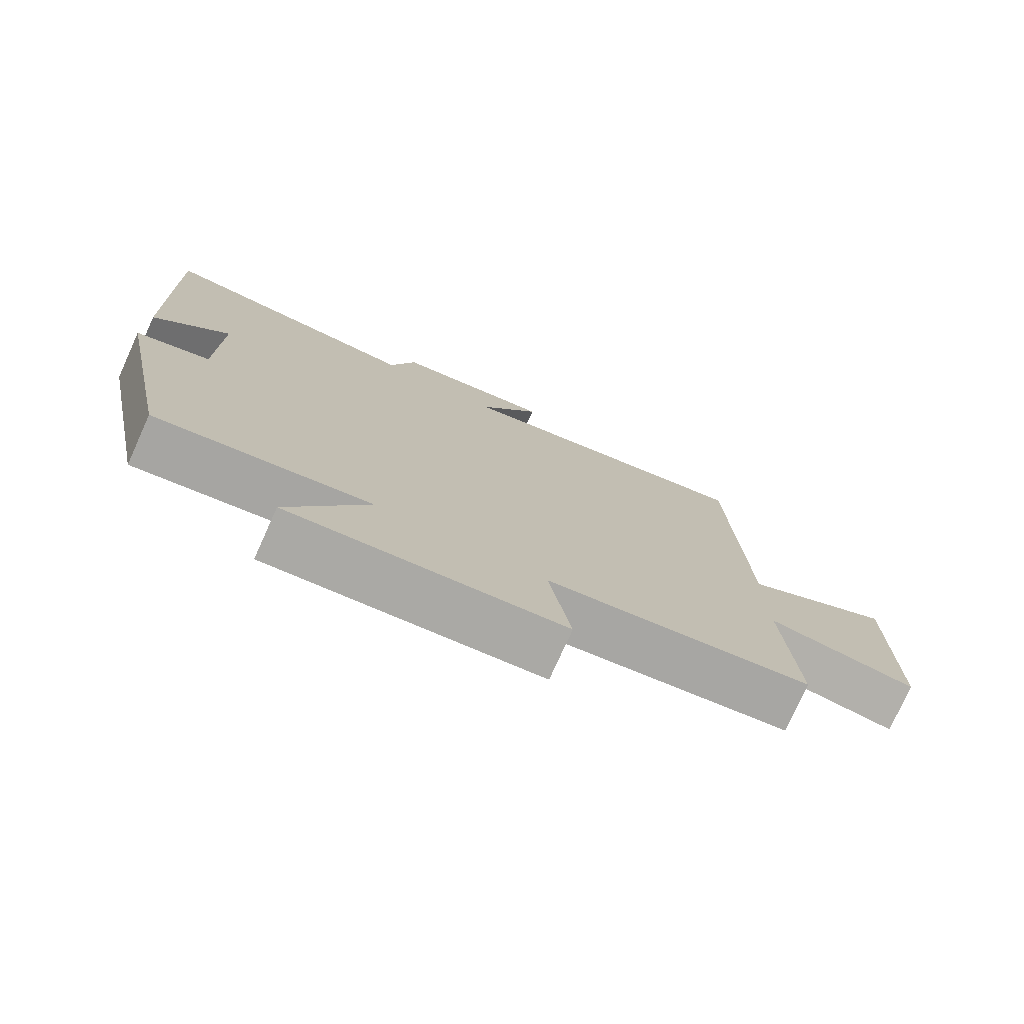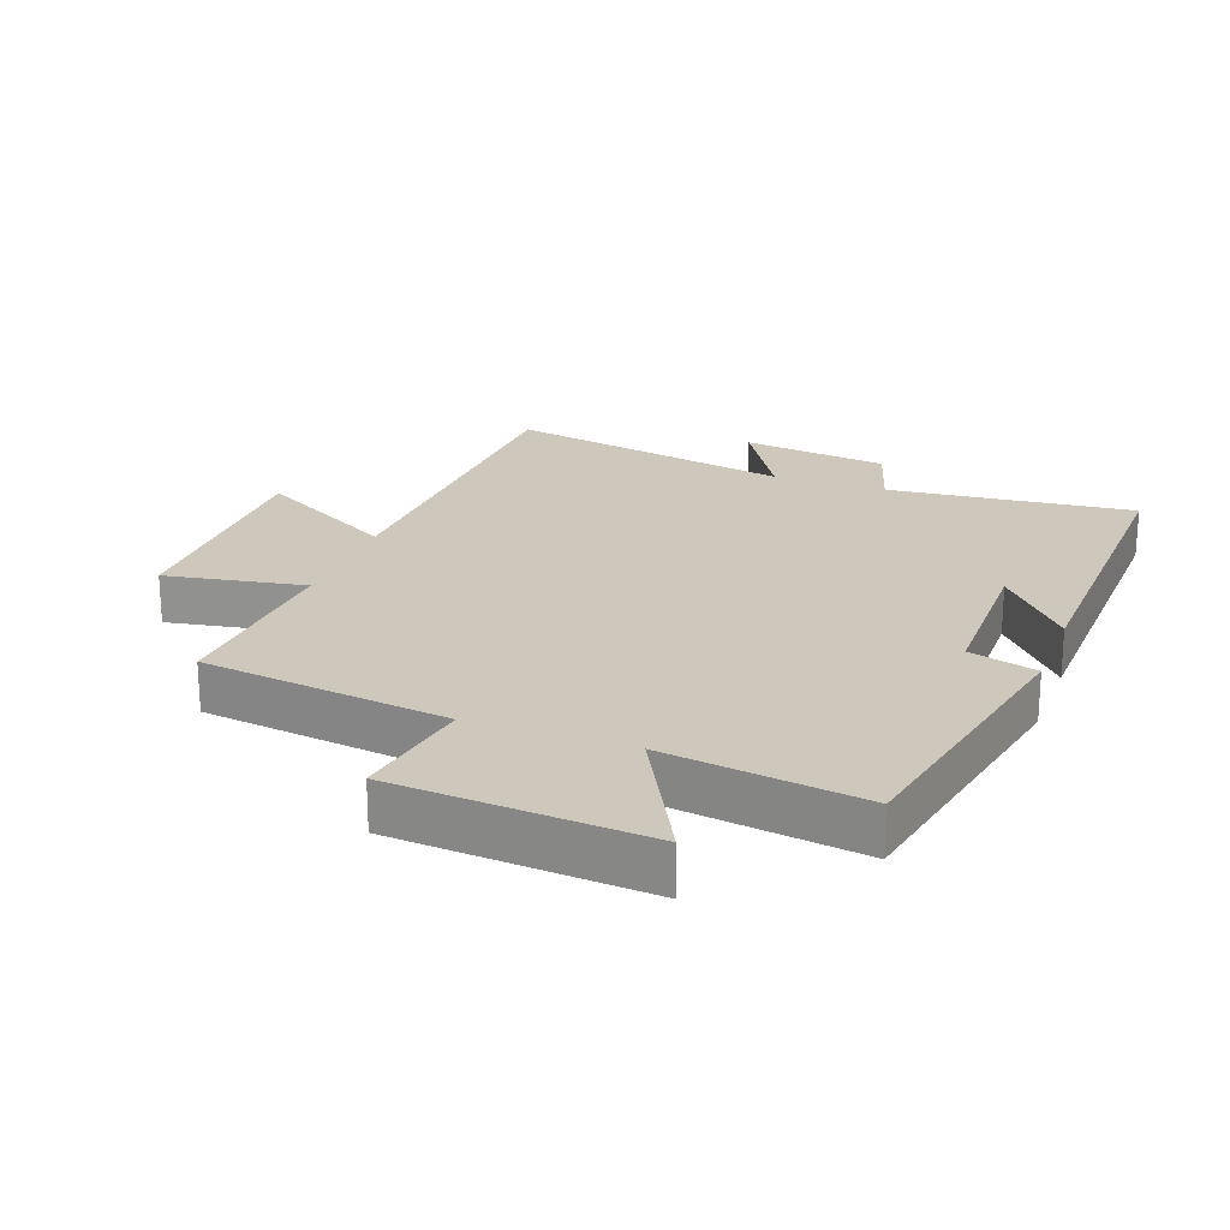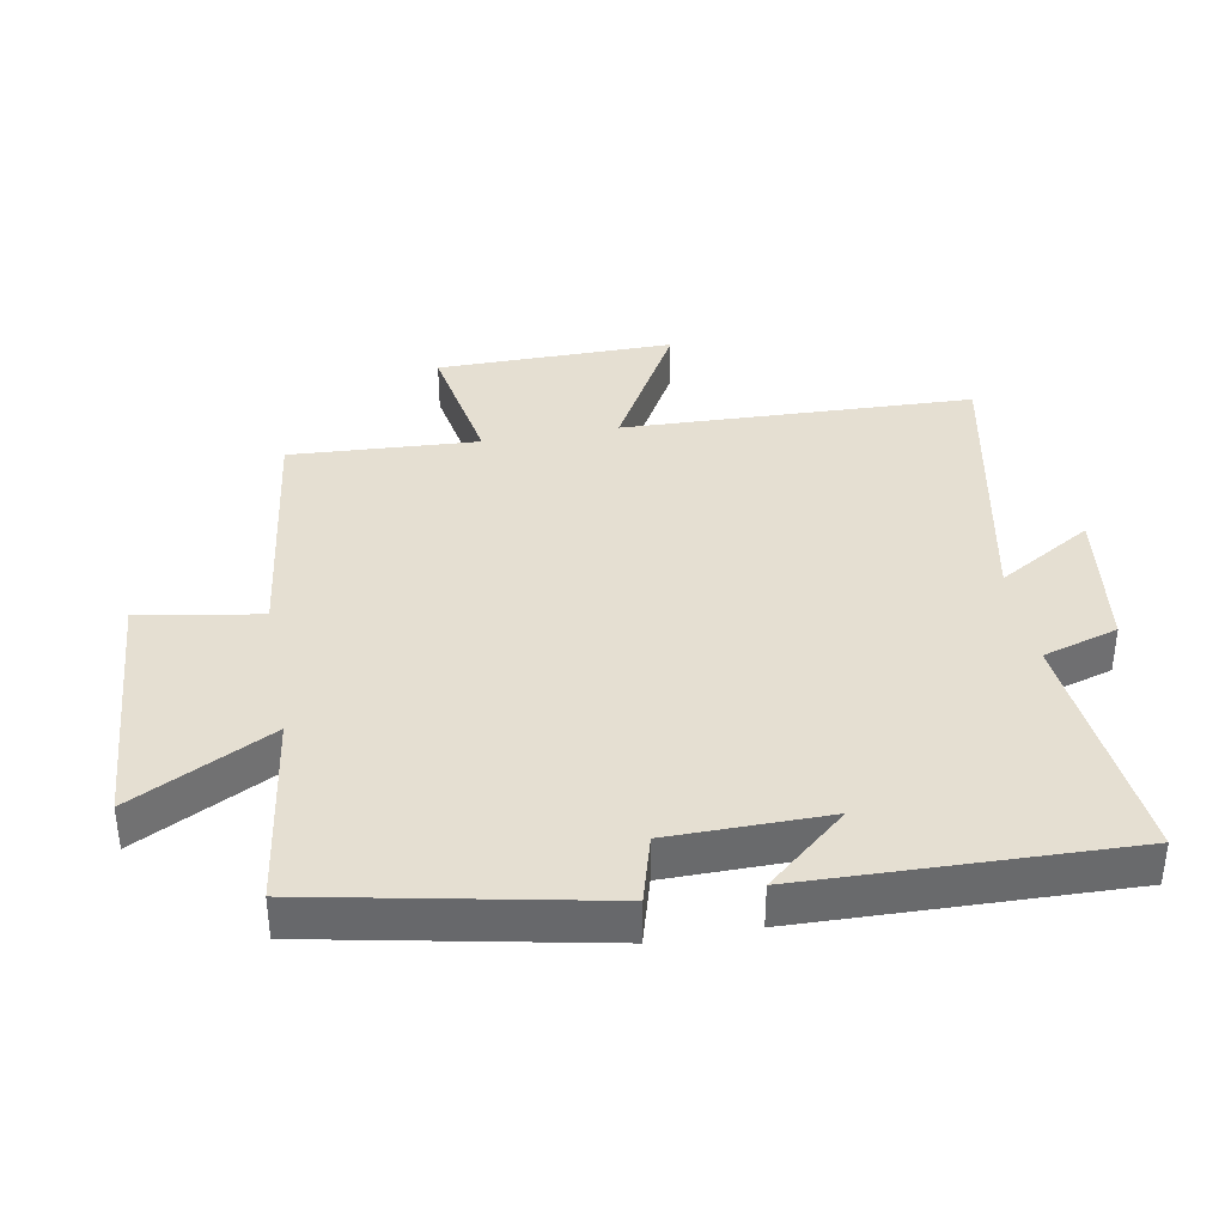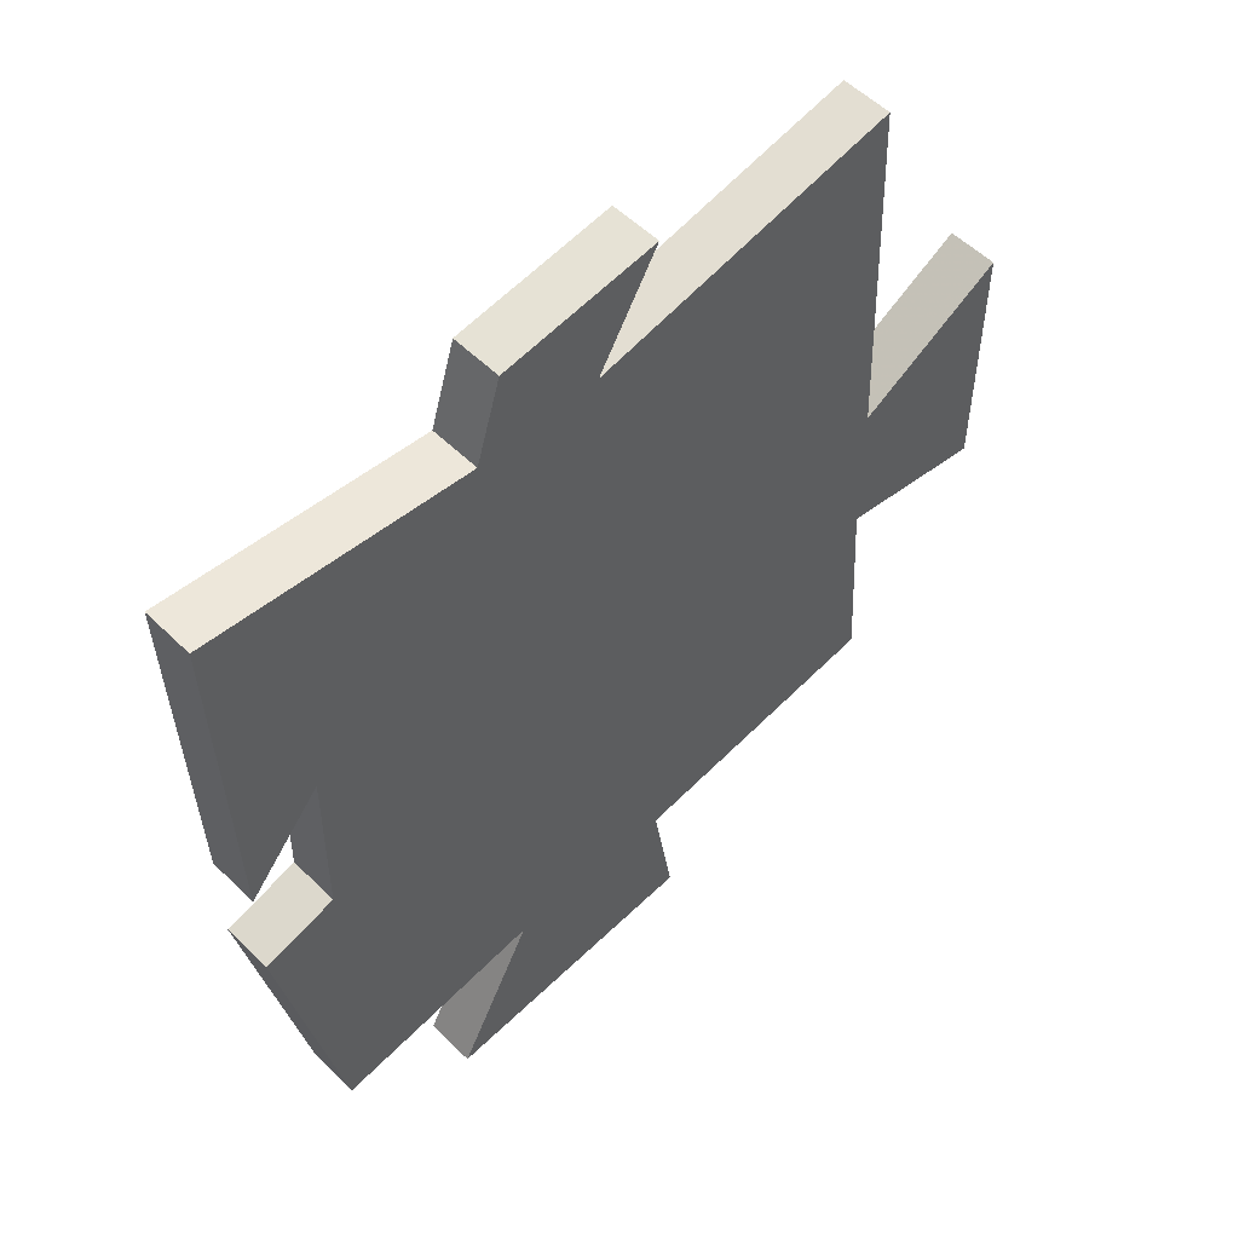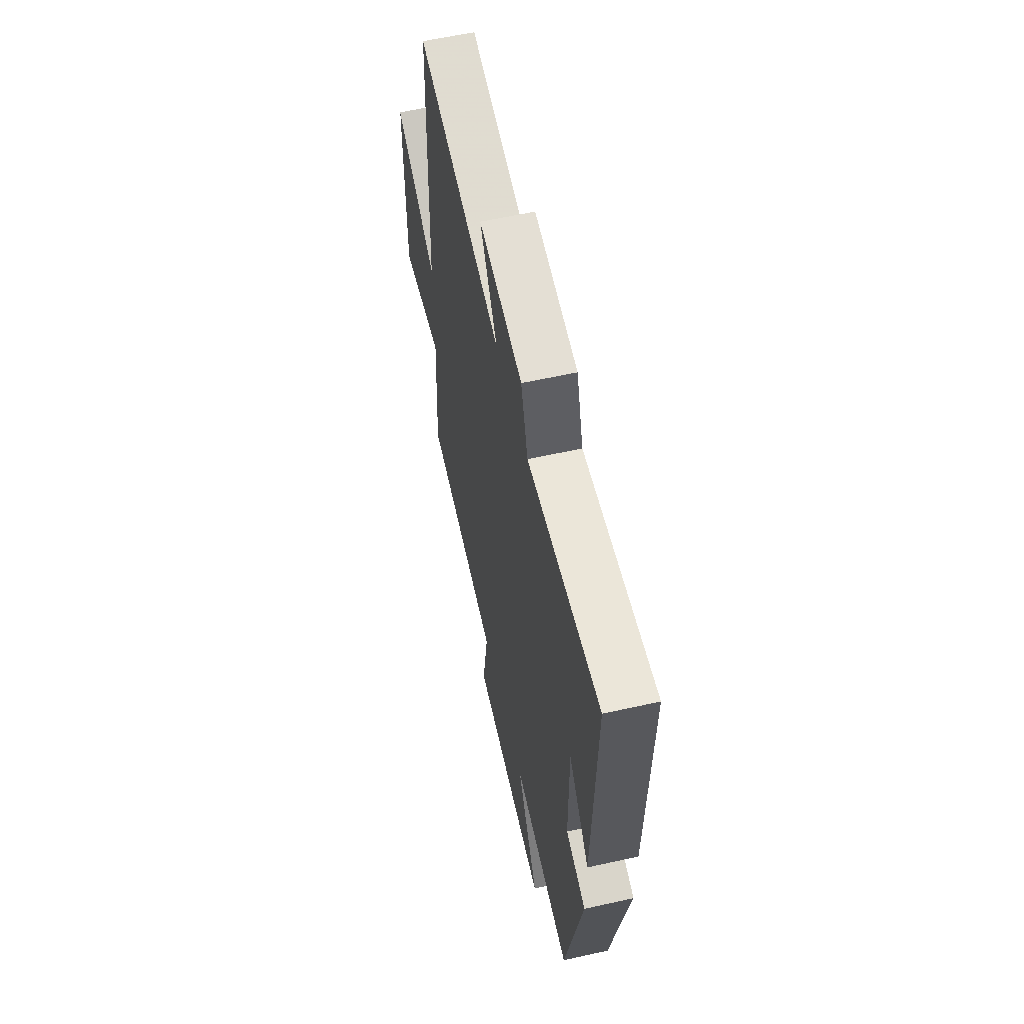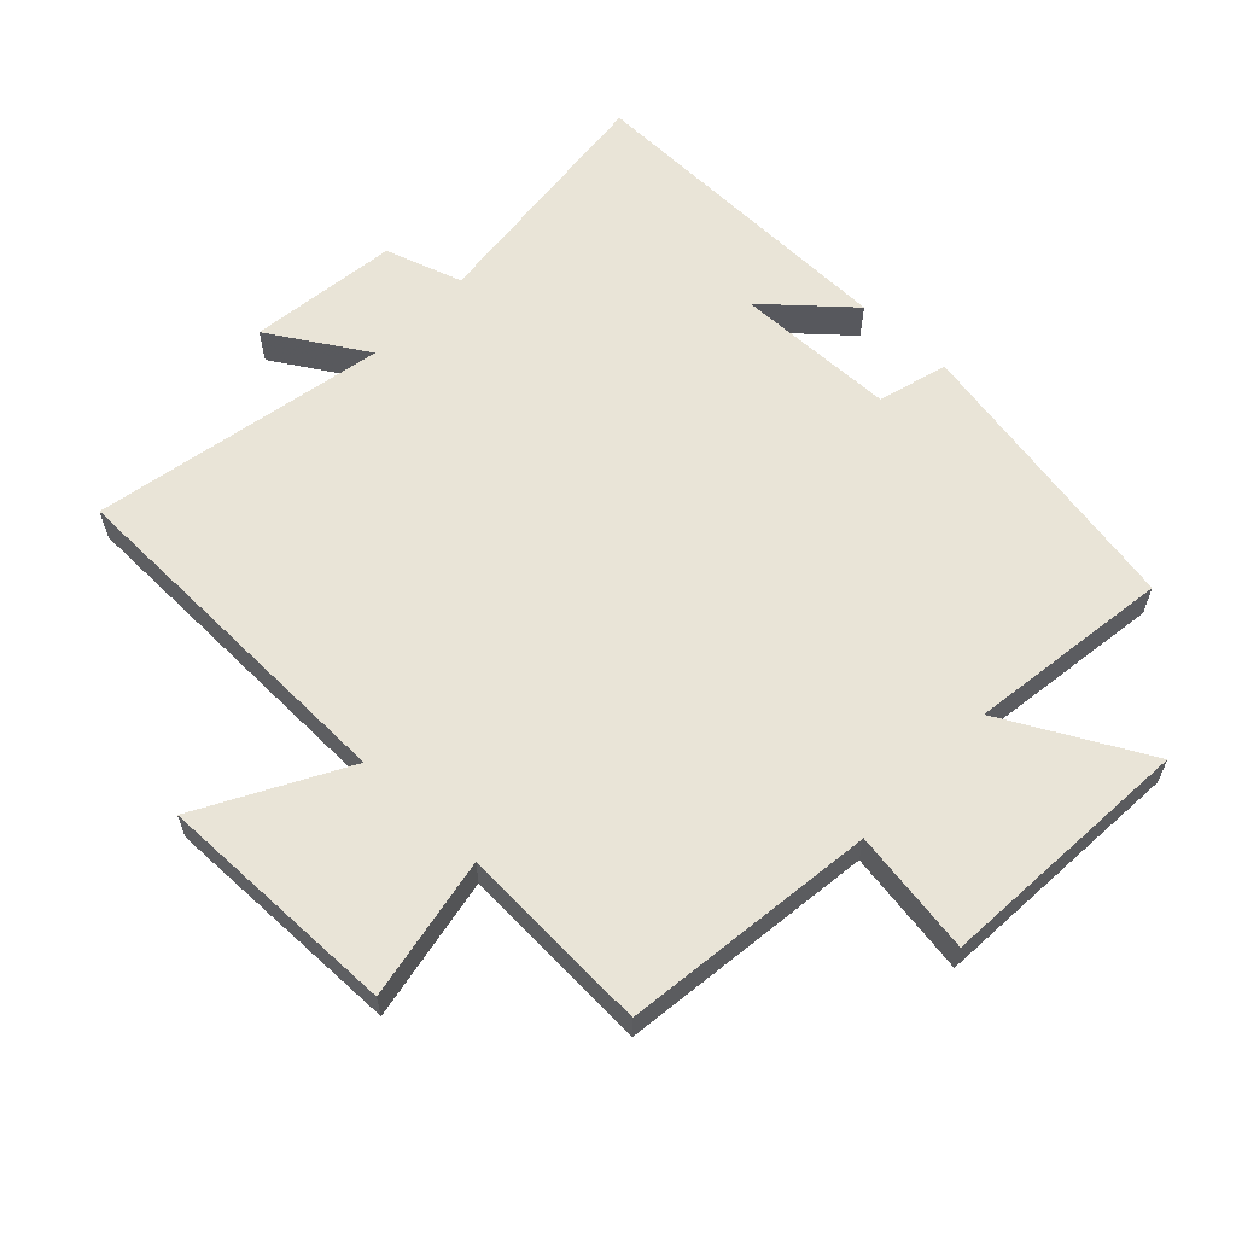
<metadata>
{"format":"obj","ext":"obj","renderer":"f3d","projection":"perspective","resolution":1024,"background":"white","views":[{"elev":-76.9,"azim":-24.3,"up":"+Z"},{"elev":22.0,"azim":-159.8,"up":"+Y"},{"elev":37.5,"azim":-100.3,"up":"+Y"},{"elev":54.3,"azim":-44.0,"up":"+Z"},{"elev":59.4,"azim":-102.9,"up":"+Z"},{"elev":61.1,"azim":133.1,"up":"+Y"}]}
</metadata>
<code>
v 0.481 0.07 0.588
v 0.5 0.07 0.047
v 0.717 0.07 0.169
v 0.715 0.07 -0.197
v 0.5 0.07 -0.159
v 0.517 0.07 -0.449
v 0.136 0.07 -0.5
v 0.167 0.07 -0.687
v -0.221 0.07 -0.717
v -0.108 0.07 -0.5
v -0.413 0.07 -0.545
v -0.5 0.07 -0.108
v -0.395 0.07 -0.078
v -0.393 0.07 0.166
v -0.5 0.07 0.042
v -0.514 0.07 0.538
v -0.137 0.07 0.5
v -0.101 0.07 0.617
v 0.125 0.07 0.647
v 0.037 0.07 0.5
v 0.481 0 0.588
v 0.5 0 0.047
v 0.717 0 0.169
v 0.715 0 -0.197
v 0.5 0 -0.159
v 0.517 0 -0.449
v 0.136 0 -0.5
v 0.167 0 -0.687
v -0.221 0 -0.717
v -0.108 0 -0.5
v -0.413 0 -0.545
v -0.5 0 -0.108
v -0.395 0 -0.078
v -0.393 0 0.166
v -0.5 0 0.042
v -0.514 0 0.538
v -0.137 0 0.5
v -0.101 0 0.617
v 0.125 0 0.647
v 0.037 0 0.5
f 17 18 19 20
f 14 15 16 17
f 13 14 17 20
f 10 11 12 13
f 20 1 2
f 13 20 2
f 10 13 2
f 7 8 9 10
f 5 6 7 10
f 2 3 4 5
f 2 5 10
f 40 39 38 37
f 37 36 35 34
f 40 37 34 33
f 33 32 31 30
f 22 21 40
f 22 40 33
f 22 33 30
f 30 29 28 27
f 30 27 26 25
f 25 24 23 22
f 30 25 22
f 1 21 22 2
f 2 22 23 3
f 3 23 24 4
f 4 24 25 5
f 5 25 26 6
f 6 26 27 7
f 7 27 28 8
f 8 28 29 9
f 9 29 30 10
f 10 30 31 11
f 11 31 32 12
f 12 32 33 13
f 13 33 34 14
f 14 34 35 15
f 15 35 36 16
f 16 36 37 17
f 17 37 38 18
f 18 38 39 19
f 19 39 40 20
f 20 40 21 1

</code>
